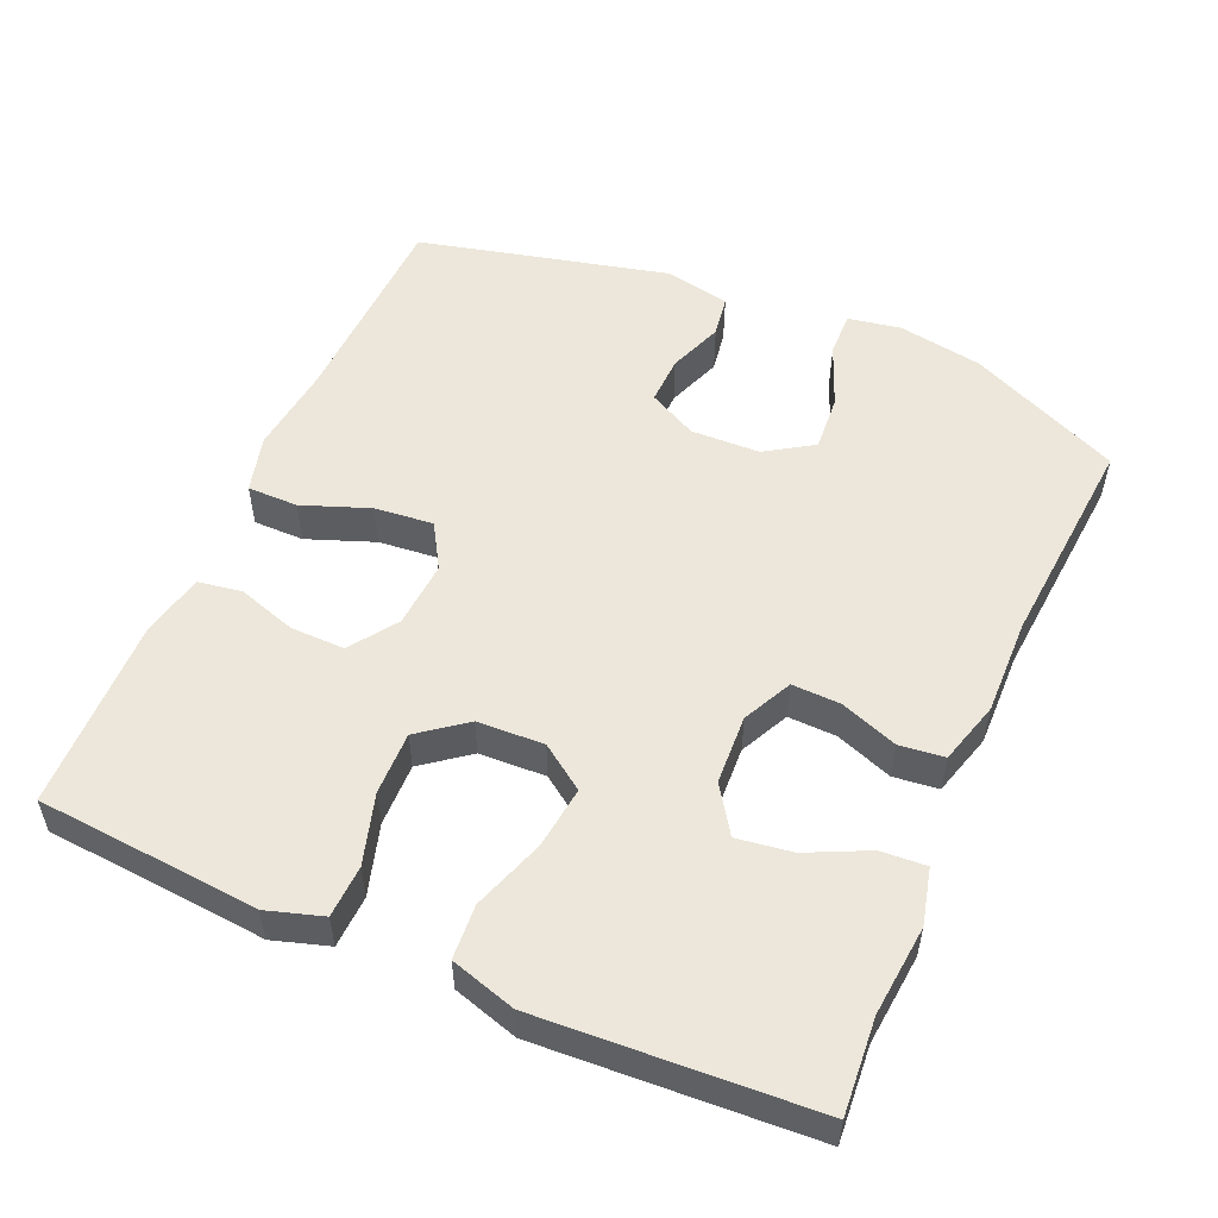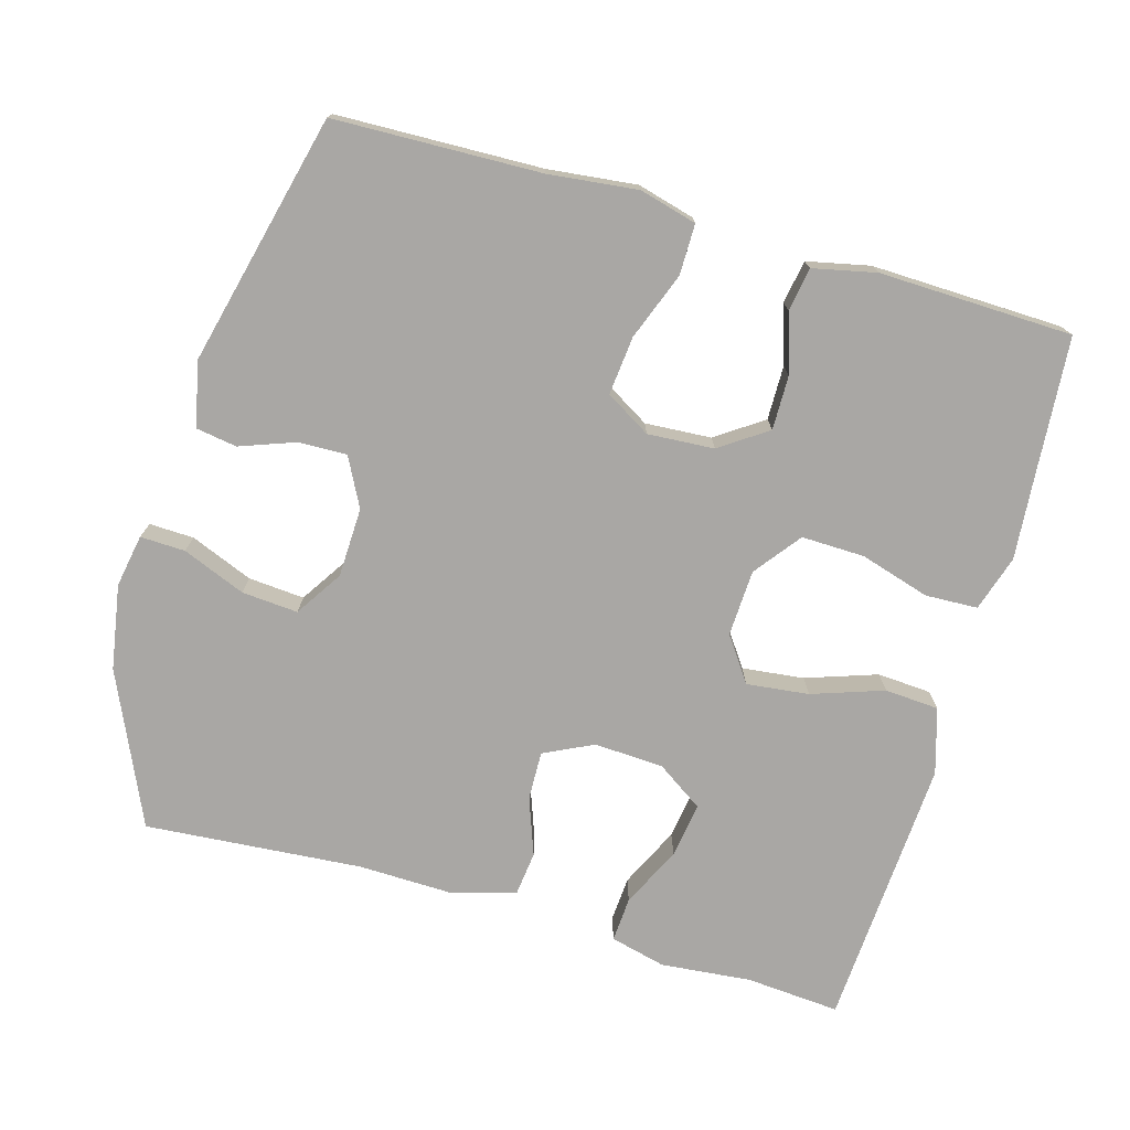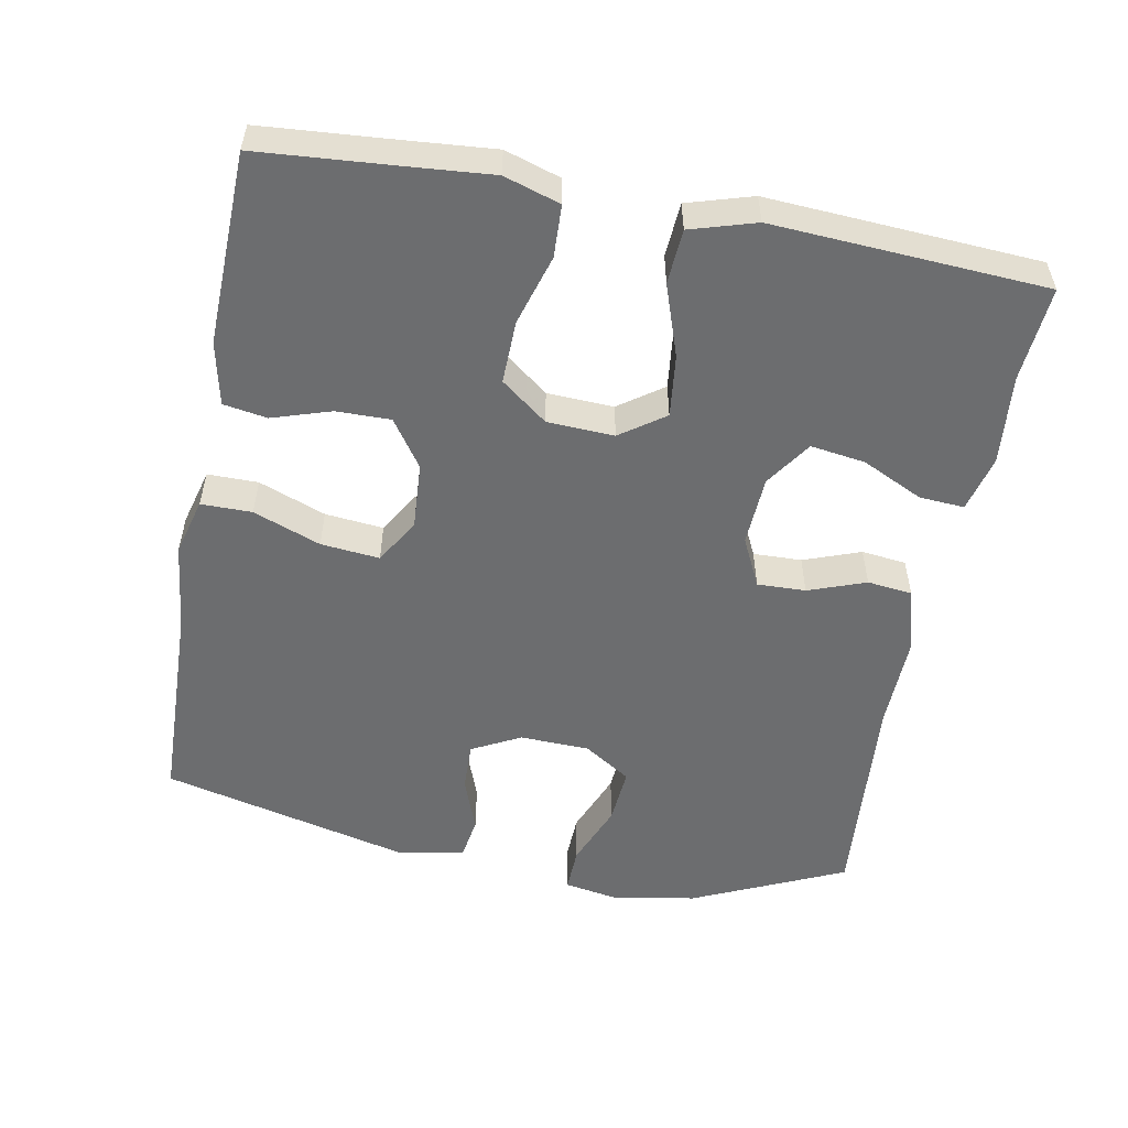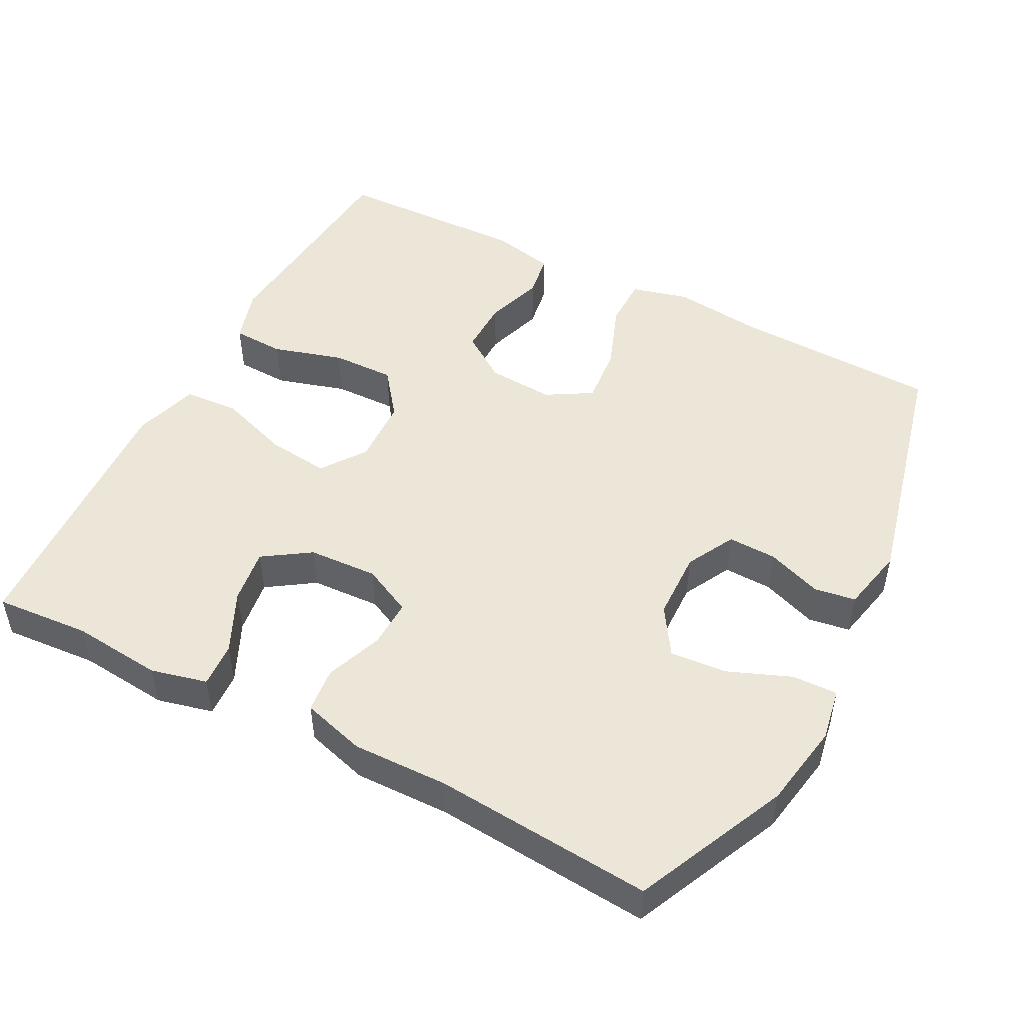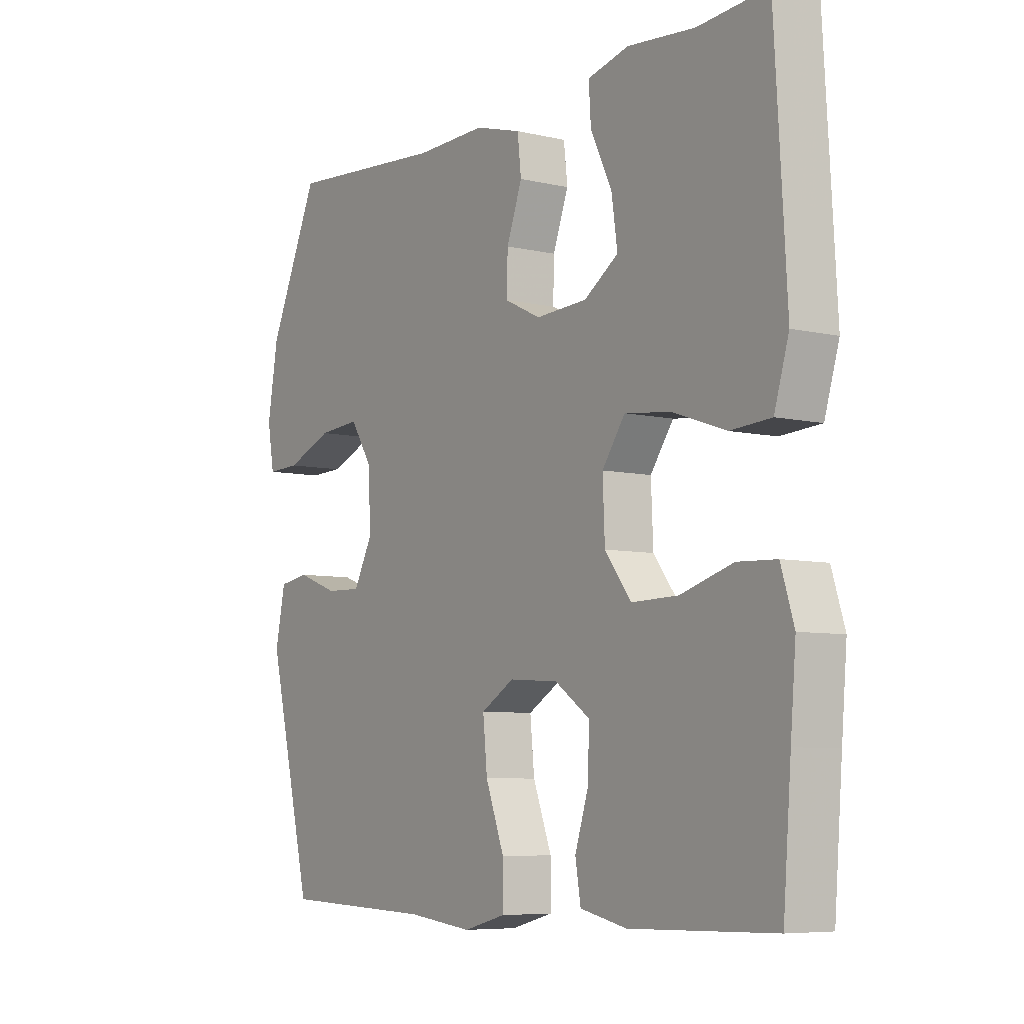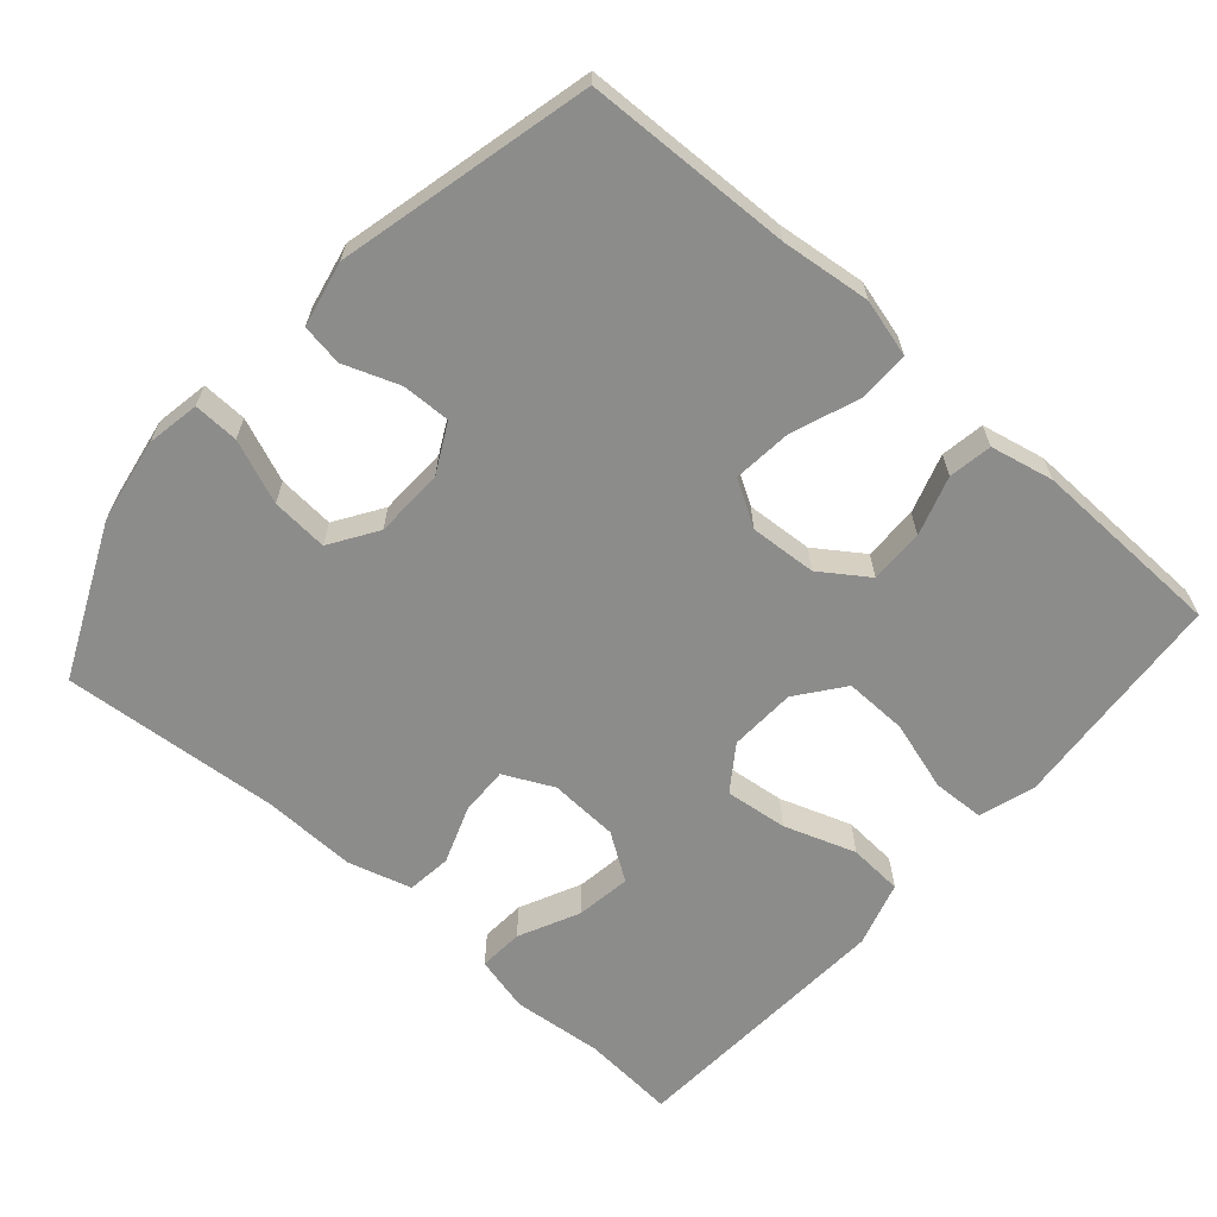
<metadata>
{"format":"obj","ext":"obj","renderer":"f3d","projection":"perspective","resolution":1024,"background":"white","views":[{"elev":53.4,"azim":-66.4,"up":"+Y"},{"elev":-74.8,"azim":163.9,"up":"+Y"},{"elev":-53.9,"azim":-100.7,"up":"+Y"},{"elev":49.0,"azim":27.7,"up":"+Y"},{"elev":-6.8,"azim":-124.2,"up":"+Z"},{"elev":-64.1,"azim":138.7,"up":"+Y"}]}
</metadata>
<code>
v -0.5 0.07 -0.5
v -0.515 0.07 -0.311
v -0.525 0.07 -0.193
v -0.501 0.07 -0.116
v -0.429 0.07 -0.113
v -0.332 0.07 -0.142
v -0.245 0.07 -0.144
v -0.196 0.07 -0.08
v -0.192 0.07 0.012
v -0.235 0.07 0.073
v -0.321 0.07 0.063
v -0.42 0.07 0.029
v -0.495 0.07 0.034
v -0.522 0.07 0.124
v -0.514 0.07 0.262
v -0.5 0.07 0.5
v -0.37 0.07 0.49
v -0.245 0.07 0.502
v -0.168 0.07 0.483
v -0.172 0.07 0.421
v -0.212 0.07 0.337
v -0.223 0.07 0.261
v -0.159 0.07 0.218
v -0.063 0.07 0.213
v 0.005 0.07 0.246
v 0.003 0.07 0.313
v -0.026 0.07 0.392
v -0.019 0.07 0.454
v 0.068 0.07 0.479
v 0.2 0.07 0.476
v 0.5 0.07 0.5
v 0.595 0.07 0.29
v 0.615 0.07 0.173
v 0.602 0.07 0.1
v 0.54 0.07 0.102
v 0.453 0.07 0.137
v 0.375 0.07 0.143
v 0.333 0.07 0.078
v 0.33 0.07 -0.018
v 0.365 0.07 -0.085
v 0.432 0.07 -0.083
v 0.508 0.07 -0.055
v 0.565 0.07 -0.064
v 0.584 0.07 -0.154
v 0.5 0.07 -0.5
v 0.215 0.07 -0.509
v 0.092 0.07 -0.523
v 0.013 0.07 -0.502
v 0.013 0.07 -0.432
v 0.048 0.07 -0.339
v 0.056 0.07 -0.258
v -0.006 0.07 -0.221
v -0.098 0.07 -0.227
v -0.163 0.07 -0.272
v -0.162 0.07 -0.347
v -0.136 0.07 -0.428
v -0.146 0.07 -0.488
v -0.233 0.07 -0.507
v -0.5 0 -0.5
v -0.515 0 -0.311
v -0.525 0 -0.193
v -0.501 0 -0.116
v -0.429 0 -0.113
v -0.332 0 -0.142
v -0.245 0 -0.144
v -0.196 0 -0.08
v -0.192 0 0.012
v -0.235 0 0.073
v -0.321 0 0.063
v -0.42 0 0.029
v -0.495 0 0.034
v -0.522 0 0.124
v -0.514 0 0.262
v -0.5 0 0.5
v -0.37 0 0.49
v -0.245 0 0.502
v -0.168 0 0.483
v -0.172 0 0.421
v -0.212 0 0.337
v -0.223 0 0.261
v -0.159 0 0.218
v -0.063 0 0.213
v 0.005 0 0.246
v 0.003 0 0.313
v -0.026 0 0.392
v -0.019 0 0.454
v 0.068 0 0.479
v 0.2 0 0.476
v 0.5 0 0.5
v 0.595 0 0.29
v 0.615 0 0.173
v 0.602 0 0.1
v 0.54 0 0.102
v 0.453 0 0.137
v 0.375 0 0.143
v 0.333 0 0.078
v 0.33 0 -0.018
v 0.365 0 -0.085
v 0.432 0 -0.083
v 0.508 0 -0.055
v 0.565 0 -0.064
v 0.584 0 -0.154
v 0.5 0 -0.5
v 0.215 0 -0.509
v 0.092 0 -0.523
v 0.013 0 -0.502
v 0.013 0 -0.432
v 0.048 0 -0.339
v 0.056 0 -0.258
v -0.006 0 -0.221
v -0.098 0 -0.227
v -0.163 0 -0.272
v -0.162 0 -0.347
v -0.136 0 -0.428
v -0.146 0 -0.488
v -0.233 0 -0.507
f 55 56 57 58
f 54 55 58 1
f 53 54 1 2
f 47 48 49 50
f 46 47 50 51
f 45 46 51
f 44 45 51 52
f 41 42 43 44
f 40 41 44 52
f 33 34 35 36
f 33 36 37
f 30 31 32 33
f 30 33 37
f 29 30 37 38
f 26 27 28 29
f 25 26 29 38
f 18 19 20 21
f 17 18 21 22
f 16 17 22
f 15 16 22
f 14 15 22 23
f 11 12 13 14
f 10 11 14 23
f 3 4 5 6
f 53 2 3 6
f 53 6 7
f 39 40 52 53
f 39 53 7 8
f 24 25 38 39
f 24 39 8 9
f 9 10 23 24
f 116 115 114 113
f 59 116 113 112
f 60 59 112 111
f 108 107 106 105
f 109 108 105 104
f 109 104 103
f 110 109 103 102
f 102 101 100 99
f 110 102 99 98
f 94 93 92 91
f 95 94 91
f 91 90 89 88
f 95 91 88
f 96 95 88 87
f 87 86 85 84
f 96 87 84 83
f 79 78 77 76
f 80 79 76 75
f 80 75 74
f 80 74 73
f 81 80 73 72
f 72 71 70 69
f 81 72 69 68
f 64 63 62 61
f 64 61 60 111
f 65 64 111
f 111 110 98 97
f 66 65 111 97
f 97 96 83 82
f 67 66 97 82
f 82 81 68 67
f 1 59 60 2
f 2 60 61 3
f 3 61 62 4
f 4 62 63 5
f 5 63 64 6
f 6 64 65 7
f 7 65 66 8
f 8 66 67 9
f 9 67 68 10
f 10 68 69 11
f 11 69 70 12
f 12 70 71 13
f 13 71 72 14
f 14 72 73 15
f 15 73 74 16
f 16 74 75 17
f 17 75 76 18
f 18 76 77 19
f 19 77 78 20
f 20 78 79 21
f 21 79 80 22
f 22 80 81 23
f 23 81 82 24
f 24 82 83 25
f 25 83 84 26
f 26 84 85 27
f 27 85 86 28
f 28 86 87 29
f 29 87 88 30
f 30 88 89 31
f 31 89 90 32
f 32 90 91 33
f 33 91 92 34
f 34 92 93 35
f 35 93 94 36
f 36 94 95 37
f 37 95 96 38
f 38 96 97 39
f 39 97 98 40
f 40 98 99 41
f 41 99 100 42
f 42 100 101 43
f 43 101 102 44
f 44 102 103 45
f 45 103 104 46
f 46 104 105 47
f 47 105 106 48
f 48 106 107 49
f 49 107 108 50
f 50 108 109 51
f 51 109 110 52
f 52 110 111 53
f 53 111 112 54
f 54 112 113 55
f 55 113 114 56
f 56 114 115 57
f 57 115 116 58
f 58 116 59 1

</code>
